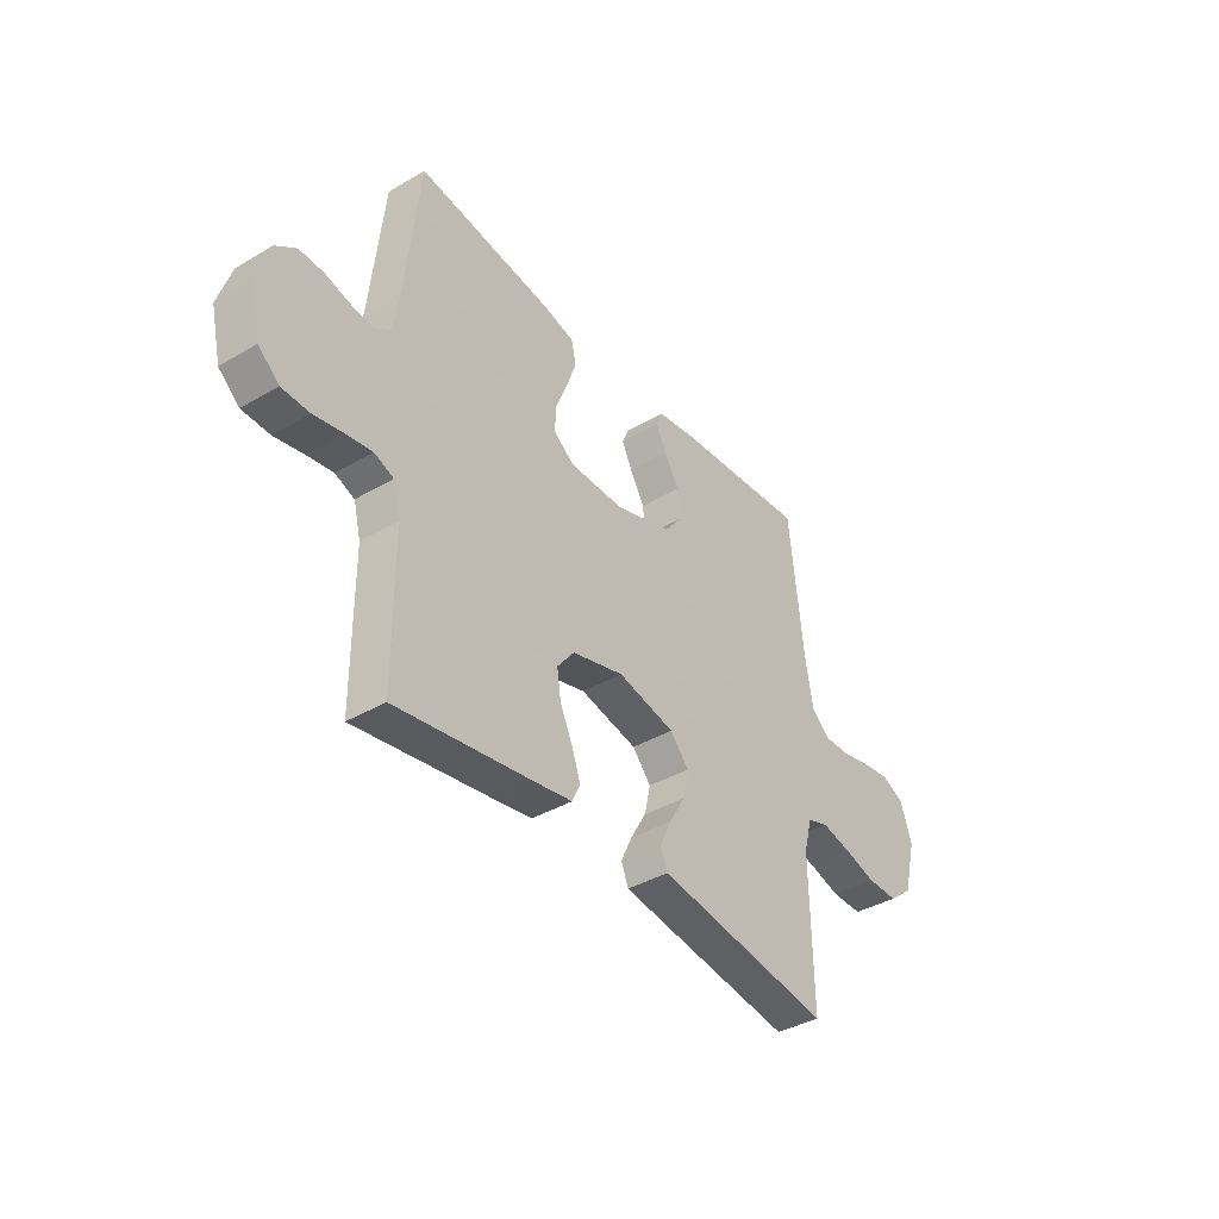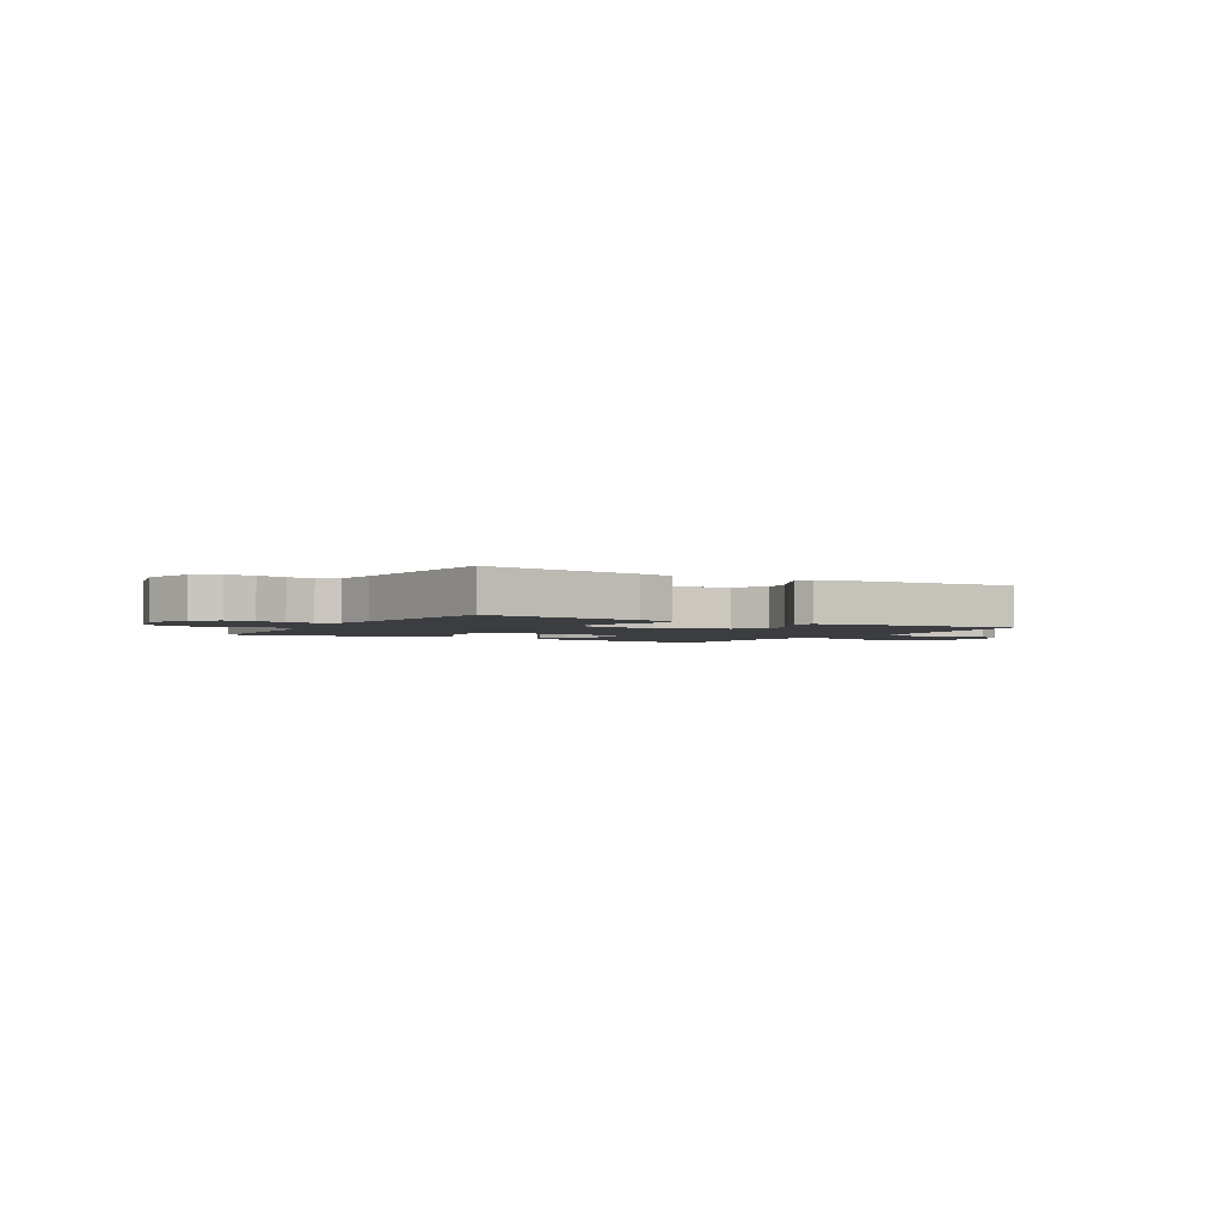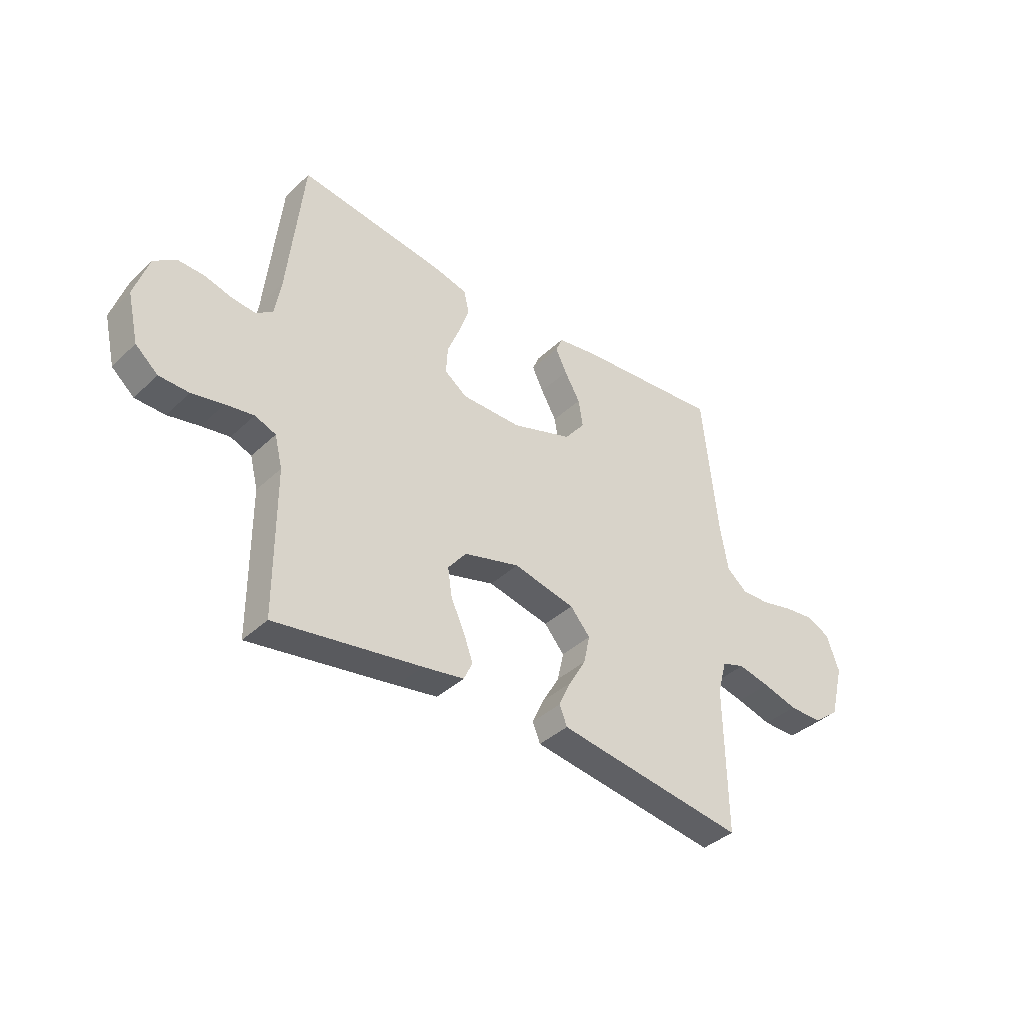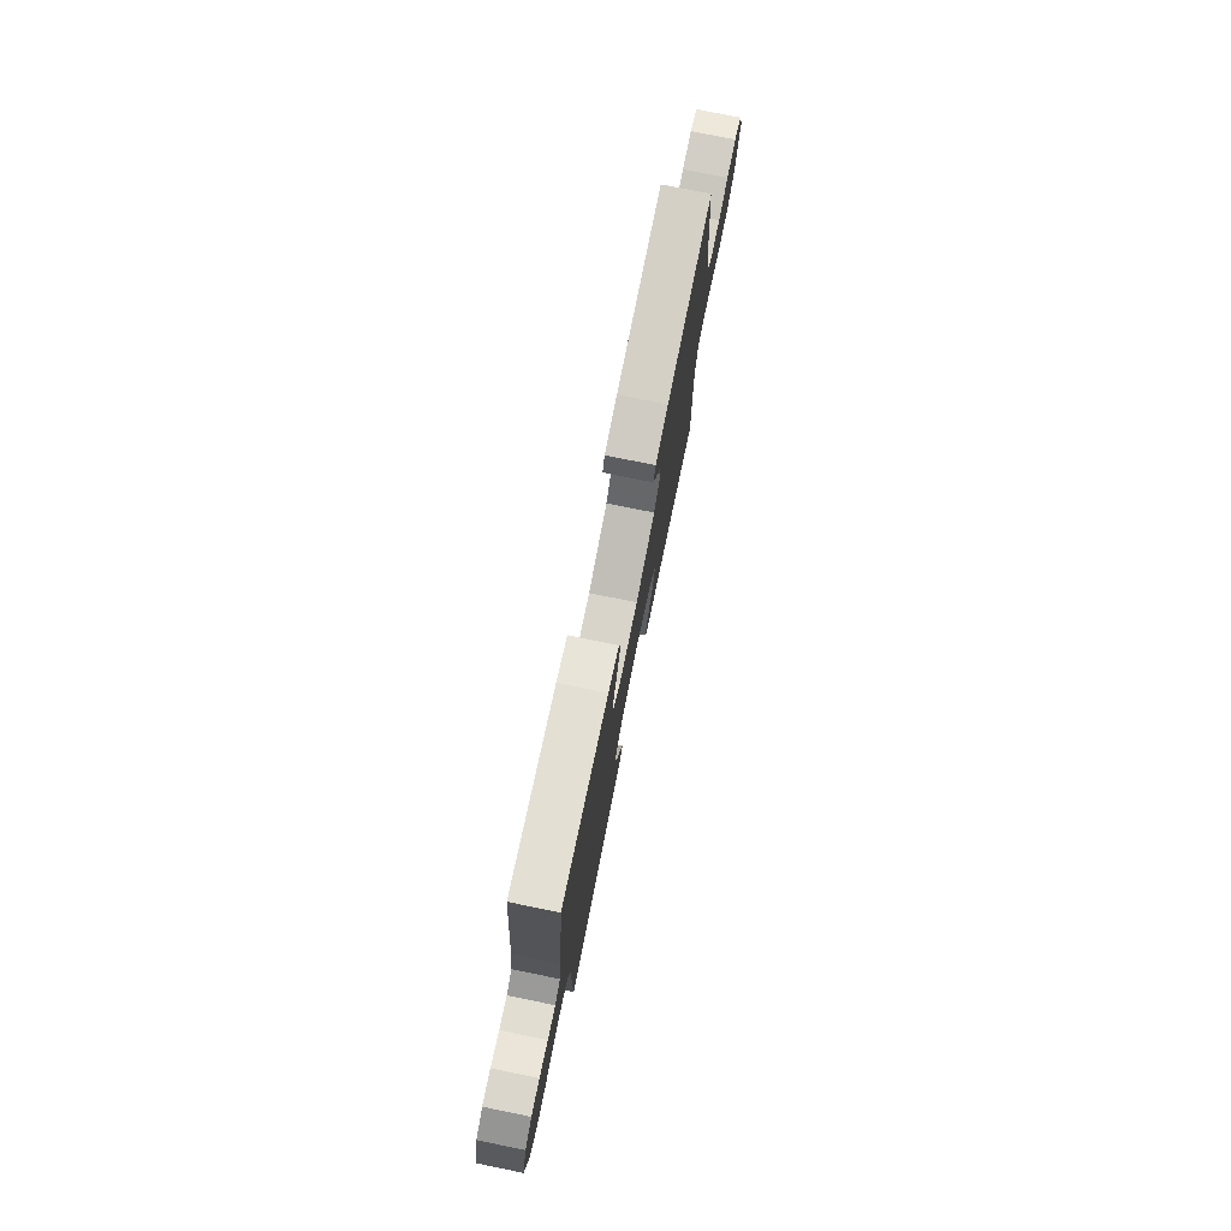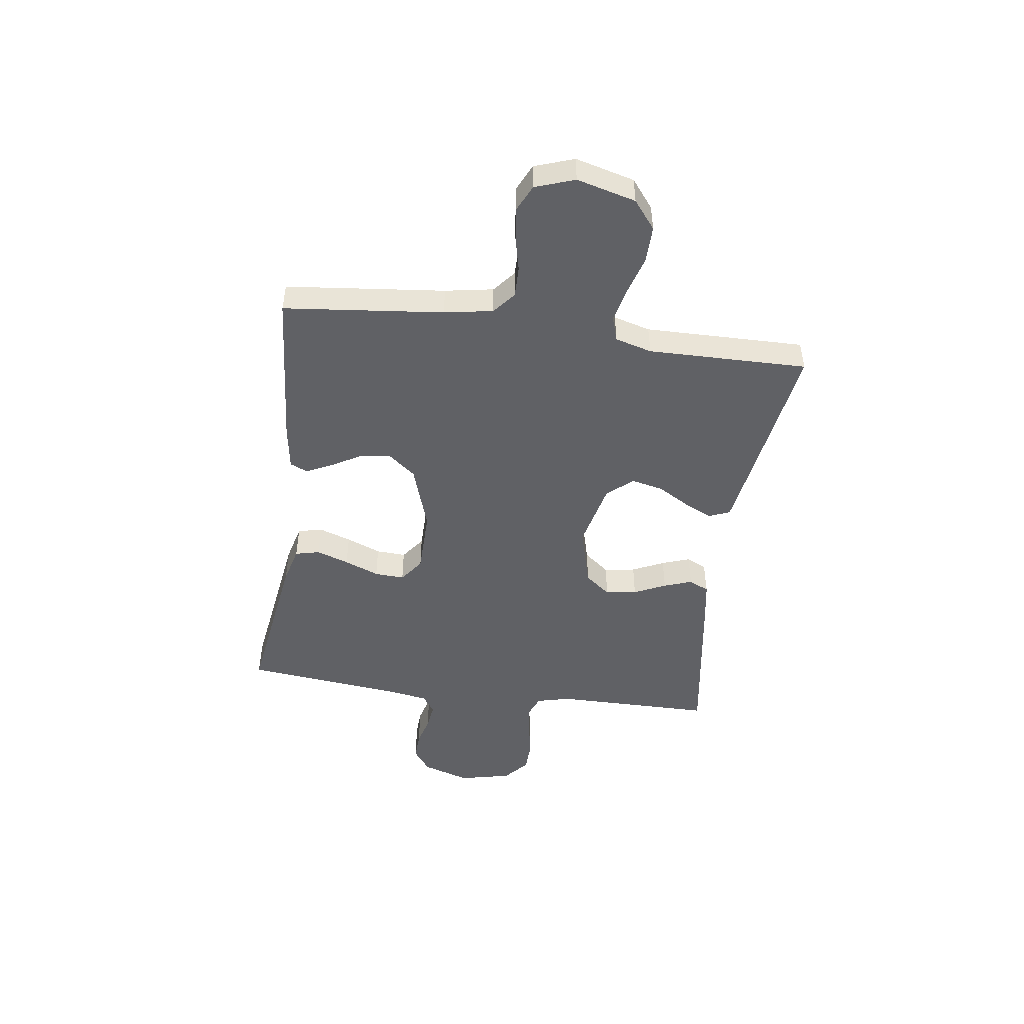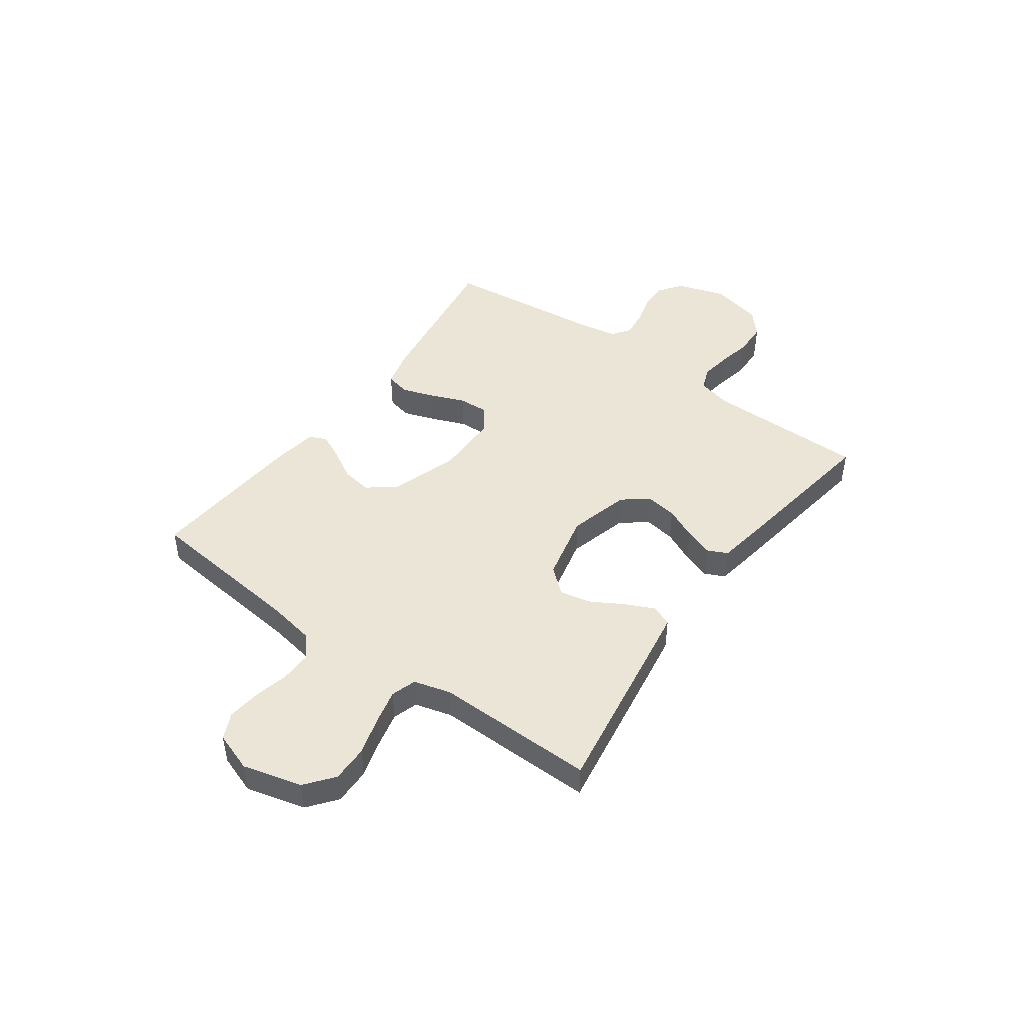
<metadata>
{"format":"obj","ext":"obj","renderer":"f3d","projection":"perspective","resolution":1024,"background":"white","views":[{"elev":-38.7,"azim":-53.5,"up":"+Z"},{"elev":-2.5,"azim":-30.5,"up":"+Y"},{"elev":-38.6,"azim":-40.3,"up":"+Z"},{"elev":75.7,"azim":-78.5,"up":"+Z"},{"elev":-47.8,"azim":82.1,"up":"+Y"},{"elev":46.0,"azim":125.8,"up":"+Y"}]}
</metadata>
<code>
v -0.5 0.07 -0.5
v -0.501 0.07 -0.2
v -0.517 0.07 -0.136
v -0.56 0.07 -0.119
v -0.618 0.07 -0.128
v -0.683 0.07 -0.141
v -0.744 0.07 -0.139
v -0.79 0.07 -0.099
v -0.813 0.07 0
v -0.784 0.07 0.09
v -0.739 0.07 0.123
v -0.685 0.07 0.121
v -0.63 0.07 0.106
v -0.58 0.07 0.1
v -0.545 0.07 0.124
v -0.532 0.07 0.2
v -0.5 0.07 0.5
v -0.2 0.07 0.456
v -0.13 0.07 0.438
v -0.119 0.07 0.392
v -0.14 0.07 0.331
v -0.166 0.07 0.266
v -0.169 0.07 0.21
v -0.123 0.07 0.176
v 0 0.07 0.175
v 0.125 0.07 0.216
v 0.167 0.07 0.269
v 0.158 0.07 0.326
v 0.126 0.07 0.382
v 0.103 0.07 0.43
v 0.117 0.07 0.463
v 0.2 0.07 0.476
v 0.5 0.07 0.5
v 0.532 0.07 0.2
v 0.548 0.07 0.109
v 0.59 0.07 0.074
v 0.648 0.07 0.075
v 0.713 0.07 0.09
v 0.775 0.07 0.097
v 0.824 0.07 0.074
v 0.85 0.07 0
v 0.821 0.07 -0.111
v 0.768 0.07 -0.153
v 0.699 0.07 -0.152
v 0.627 0.07 -0.131
v 0.562 0.07 -0.116
v 0.515 0.07 -0.131
v 0.496 0.07 -0.2
v 0.5 0.07 -0.5
v 0.2 0.07 -0.454
v 0.111 0.07 -0.44
v 0.095 0.07 -0.401
v 0.12 0.07 -0.347
v 0.155 0.07 -0.287
v 0.168 0.07 -0.228
v 0.127 0.07 -0.18
v 0 0.07 -0.151
v -0.115 0.07 -0.182
v -0.153 0.07 -0.23
v -0.144 0.07 -0.289
v -0.116 0.07 -0.349
v -0.097 0.07 -0.402
v -0.115 0.07 -0.44
v -0.2 0.07 -0.454
v -0.5 0 -0.5
v -0.501 0 -0.2
v -0.517 0 -0.136
v -0.56 0 -0.119
v -0.618 0 -0.128
v -0.683 0 -0.141
v -0.744 0 -0.139
v -0.79 0 -0.099
v -0.813 0 0
v -0.784 0 0.09
v -0.739 0 0.123
v -0.685 0 0.121
v -0.63 0 0.106
v -0.58 0 0.1
v -0.545 0 0.124
v -0.532 0 0.2
v -0.5 0 0.5
v -0.2 0 0.456
v -0.13 0 0.438
v -0.119 0 0.392
v -0.14 0 0.331
v -0.166 0 0.266
v -0.169 0 0.21
v -0.123 0 0.176
v 0 0 0.175
v 0.125 0 0.216
v 0.167 0 0.269
v 0.158 0 0.326
v 0.126 0 0.382
v 0.103 0 0.43
v 0.117 0 0.463
v 0.2 0 0.476
v 0.5 0 0.5
v 0.532 0 0.2
v 0.548 0 0.109
v 0.59 0 0.074
v 0.648 0 0.075
v 0.713 0 0.09
v 0.775 0 0.097
v 0.824 0 0.074
v 0.85 0 0
v 0.821 0 -0.111
v 0.768 0 -0.153
v 0.699 0 -0.152
v 0.627 0 -0.131
v 0.562 0 -0.116
v 0.515 0 -0.131
v 0.496 0 -0.2
v 0.5 0 -0.5
v 0.2 0 -0.454
v 0.111 0 -0.44
v 0.095 0 -0.401
v 0.12 0 -0.347
v 0.155 0 -0.287
v 0.168 0 -0.228
v 0.127 0 -0.18
v 0 0 -0.151
v -0.115 0 -0.182
v -0.153 0 -0.23
v -0.144 0 -0.289
v -0.116 0 -0.349
v -0.097 0 -0.402
v -0.115 0 -0.44
v -0.2 0 -0.454
f 63 64 1 2
f 60 61 62 63
f 60 63 2 3
f 59 60 3
f 58 59 3 4
f 57 58 4
f 51 52 53 54
f 49 50 51 54
f 48 49 54 55
f 47 48 55 56
f 42 43 44 45
f 42 45 46
f 41 42 46
f 37 38 39 40
f 36 37 40 41
f 31 32 33 34
f 31 34 35
f 28 29 30 31
f 28 31 35 36
f 19 20 21 22
f 17 18 19 22
f 16 17 22 23
f 15 16 23 24
f 10 11 12 13
f 10 13 14
f 9 10 14
f 8 9 14
f 5 6 7 8
f 4 5 8 14
f 57 4 14 15
f 36 41 46 47
f 27 28 36 47
f 26 27 47 56
f 25 26 56 57
f 15 24 25 57
f 66 65 128 127
f 127 126 125 124
f 67 66 127 124
f 67 124 123
f 68 67 123 122
f 68 122 121
f 118 117 116 115
f 118 115 114 113
f 119 118 113 112
f 120 119 112 111
f 109 108 107 106
f 110 109 106
f 110 106 105
f 104 103 102 101
f 105 104 101 100
f 98 97 96 95
f 99 98 95
f 95 94 93 92
f 100 99 95 92
f 86 85 84 83
f 86 83 82 81
f 87 86 81 80
f 88 87 80 79
f 77 76 75 74
f 78 77 74
f 78 74 73
f 78 73 72
f 72 71 70 69
f 78 72 69 68
f 79 78 68 121
f 111 110 105 100
f 111 100 92 91
f 120 111 91 90
f 121 120 90 89
f 121 89 88 79
f 1 65 66 2
f 2 66 67 3
f 3 67 68 4
f 4 68 69 5
f 5 69 70 6
f 6 70 71 7
f 7 71 72 8
f 8 72 73 9
f 9 73 74 10
f 10 74 75 11
f 11 75 76 12
f 12 76 77 13
f 13 77 78 14
f 14 78 79 15
f 15 79 80 16
f 16 80 81 17
f 17 81 82 18
f 18 82 83 19
f 19 83 84 20
f 20 84 85 21
f 21 85 86 22
f 22 86 87 23
f 23 87 88 24
f 24 88 89 25
f 25 89 90 26
f 26 90 91 27
f 27 91 92 28
f 28 92 93 29
f 29 93 94 30
f 30 94 95 31
f 31 95 96 32
f 32 96 97 33
f 33 97 98 34
f 34 98 99 35
f 35 99 100 36
f 36 100 101 37
f 37 101 102 38
f 38 102 103 39
f 39 103 104 40
f 40 104 105 41
f 41 105 106 42
f 42 106 107 43
f 43 107 108 44
f 44 108 109 45
f 45 109 110 46
f 46 110 111 47
f 47 111 112 48
f 48 112 113 49
f 49 113 114 50
f 50 114 115 51
f 51 115 116 52
f 52 116 117 53
f 53 117 118 54
f 54 118 119 55
f 55 119 120 56
f 56 120 121 57
f 57 121 122 58
f 58 122 123 59
f 59 123 124 60
f 60 124 125 61
f 61 125 126 62
f 62 126 127 63
f 63 127 128 64
f 64 128 65 1

</code>
